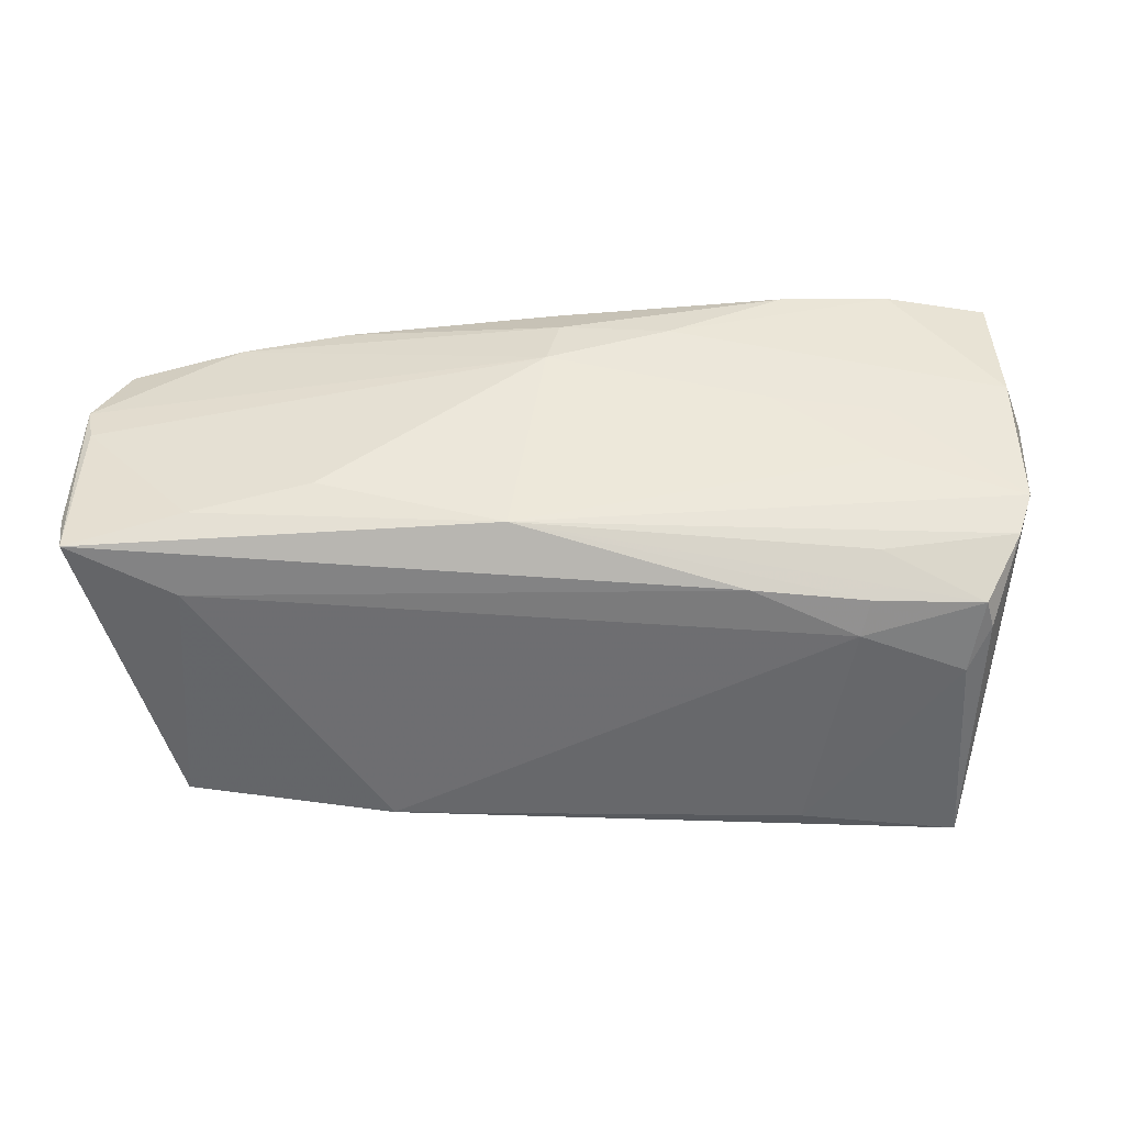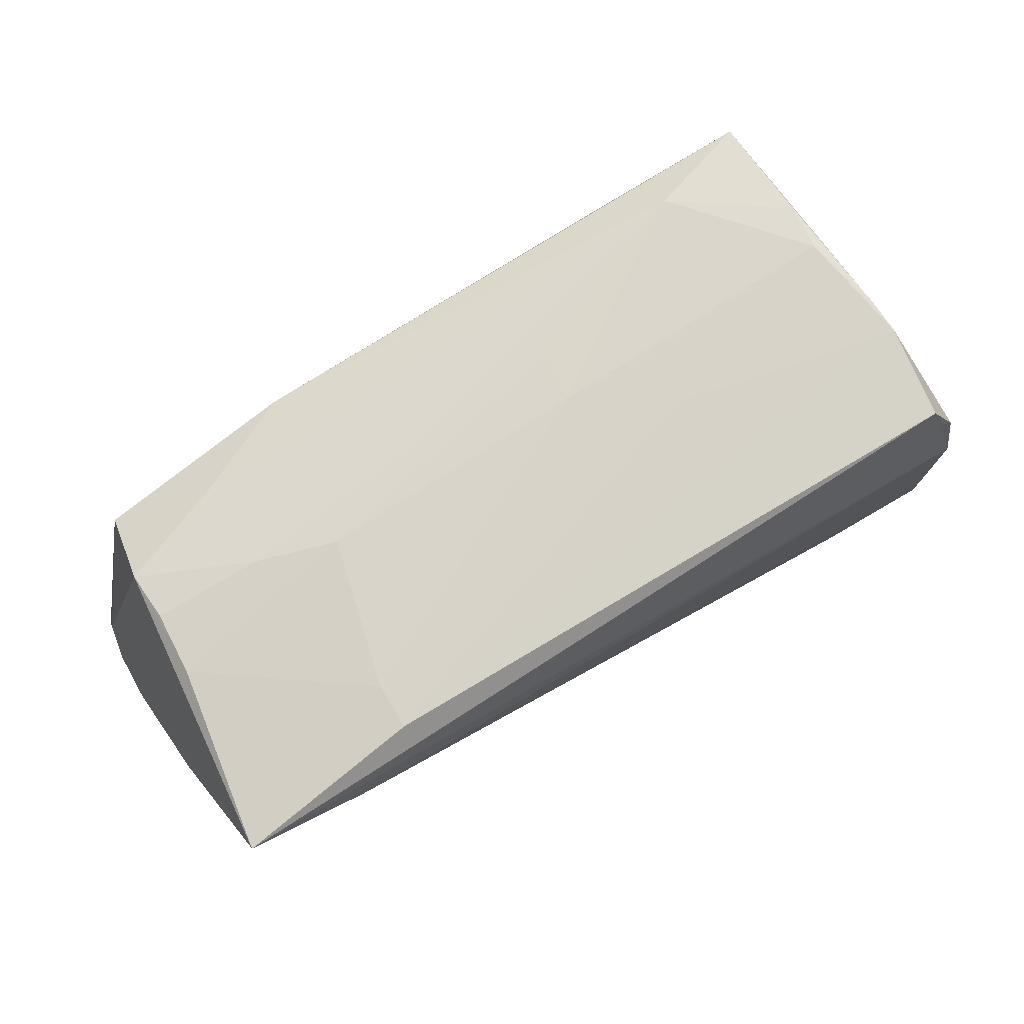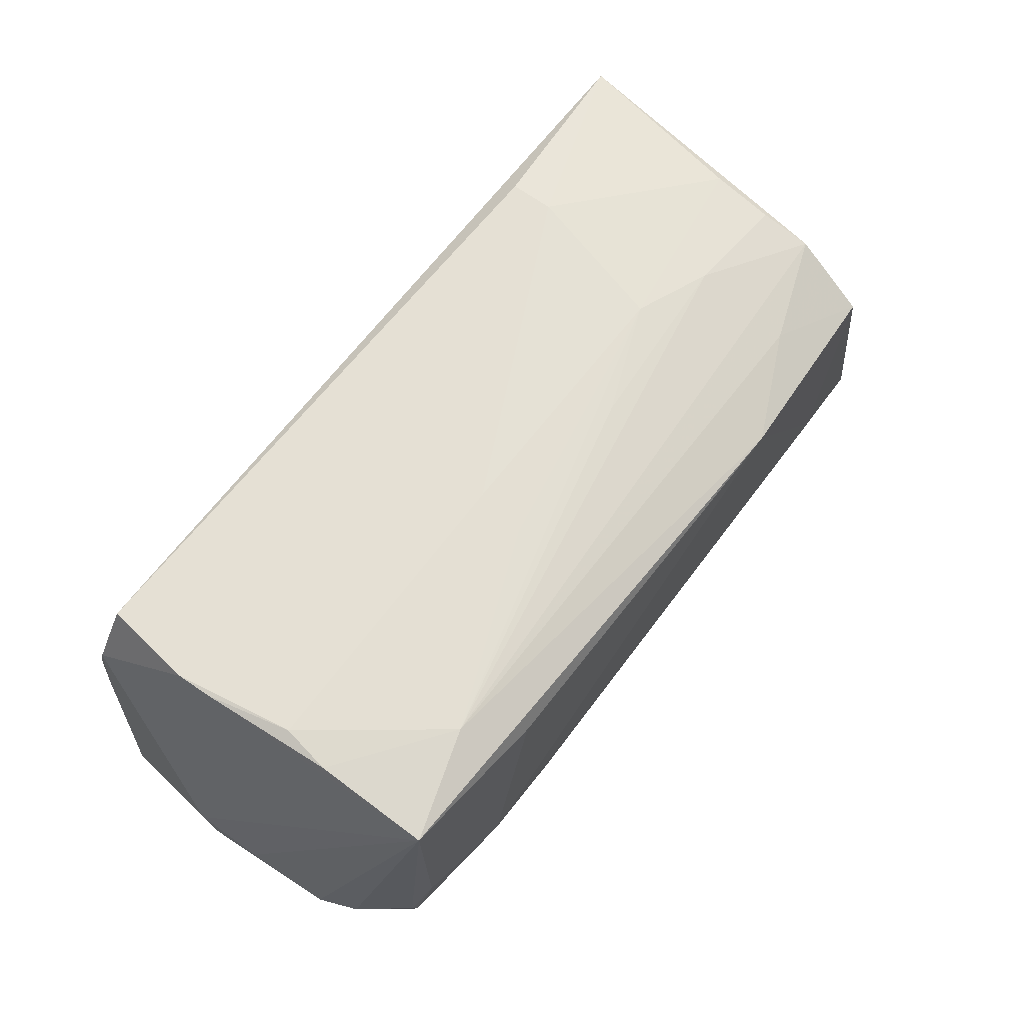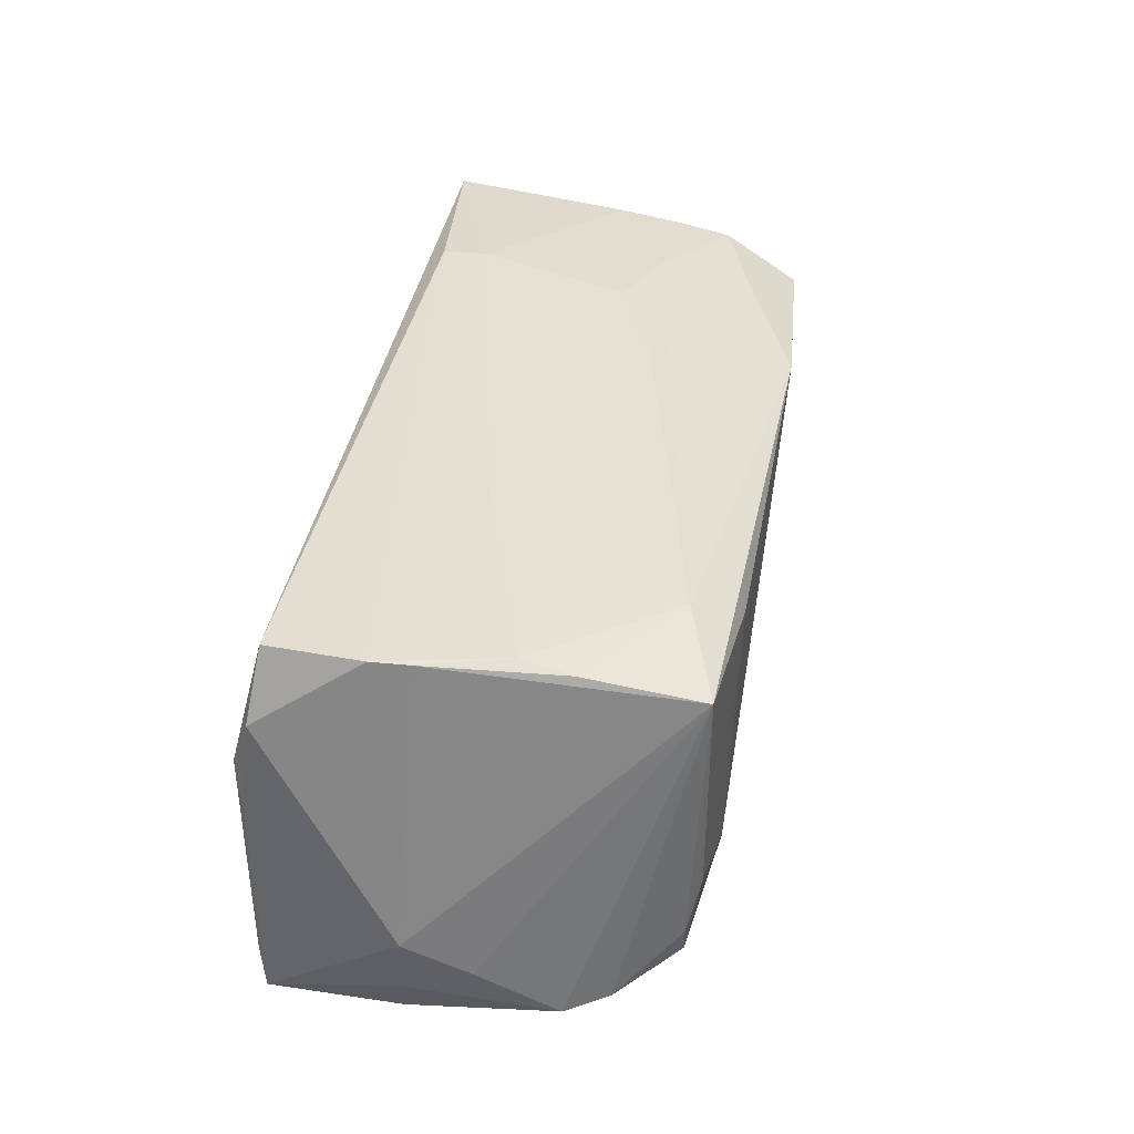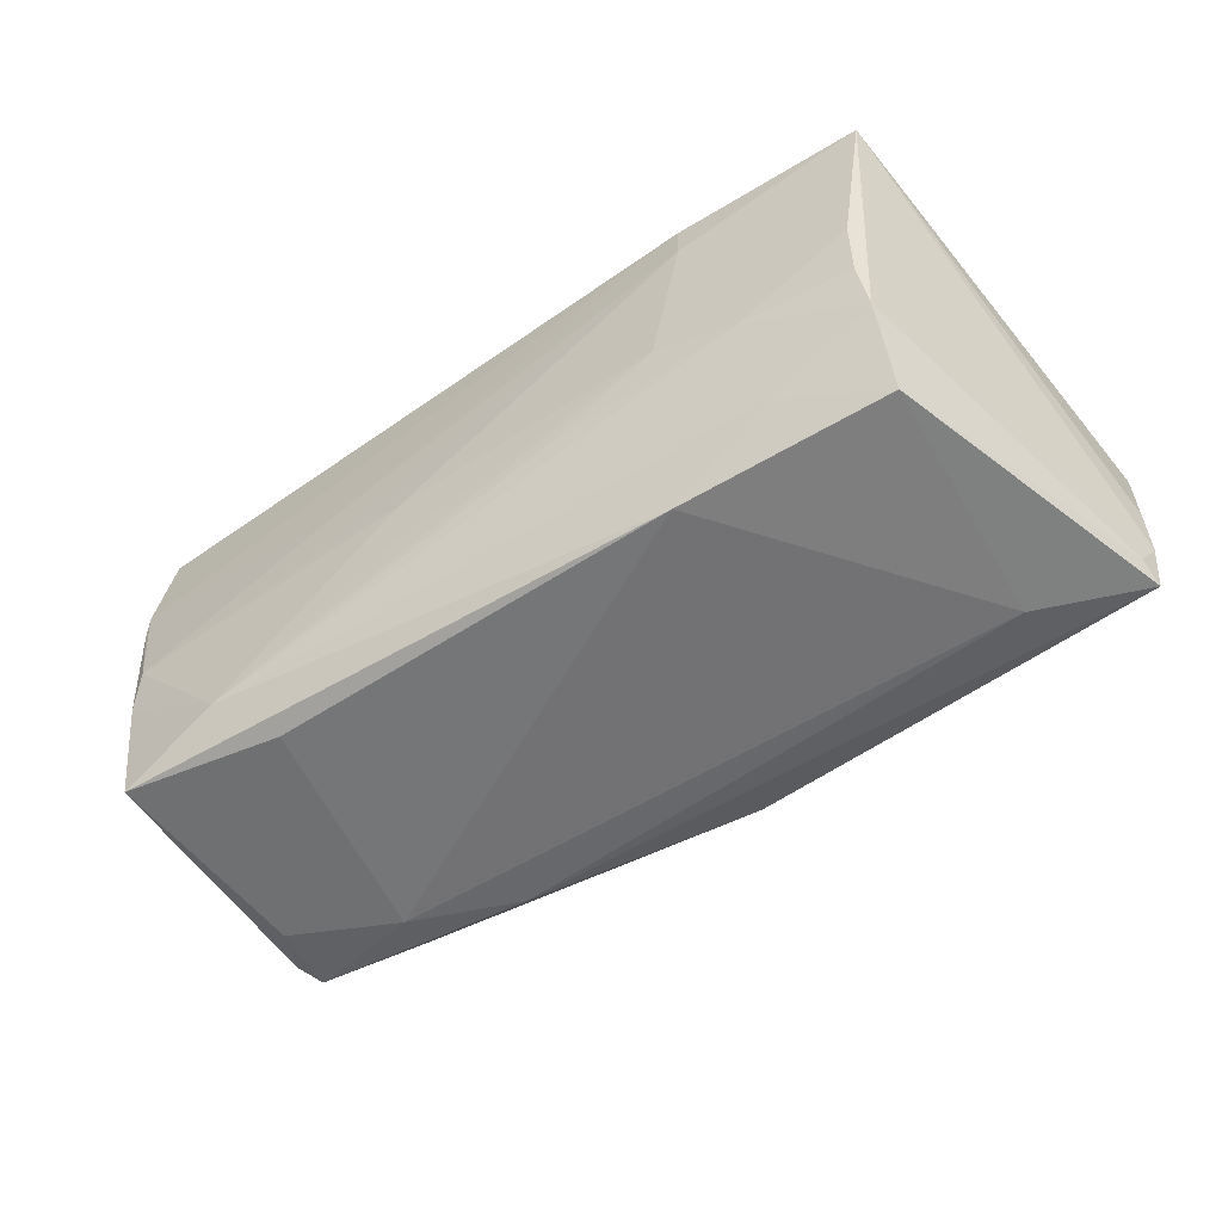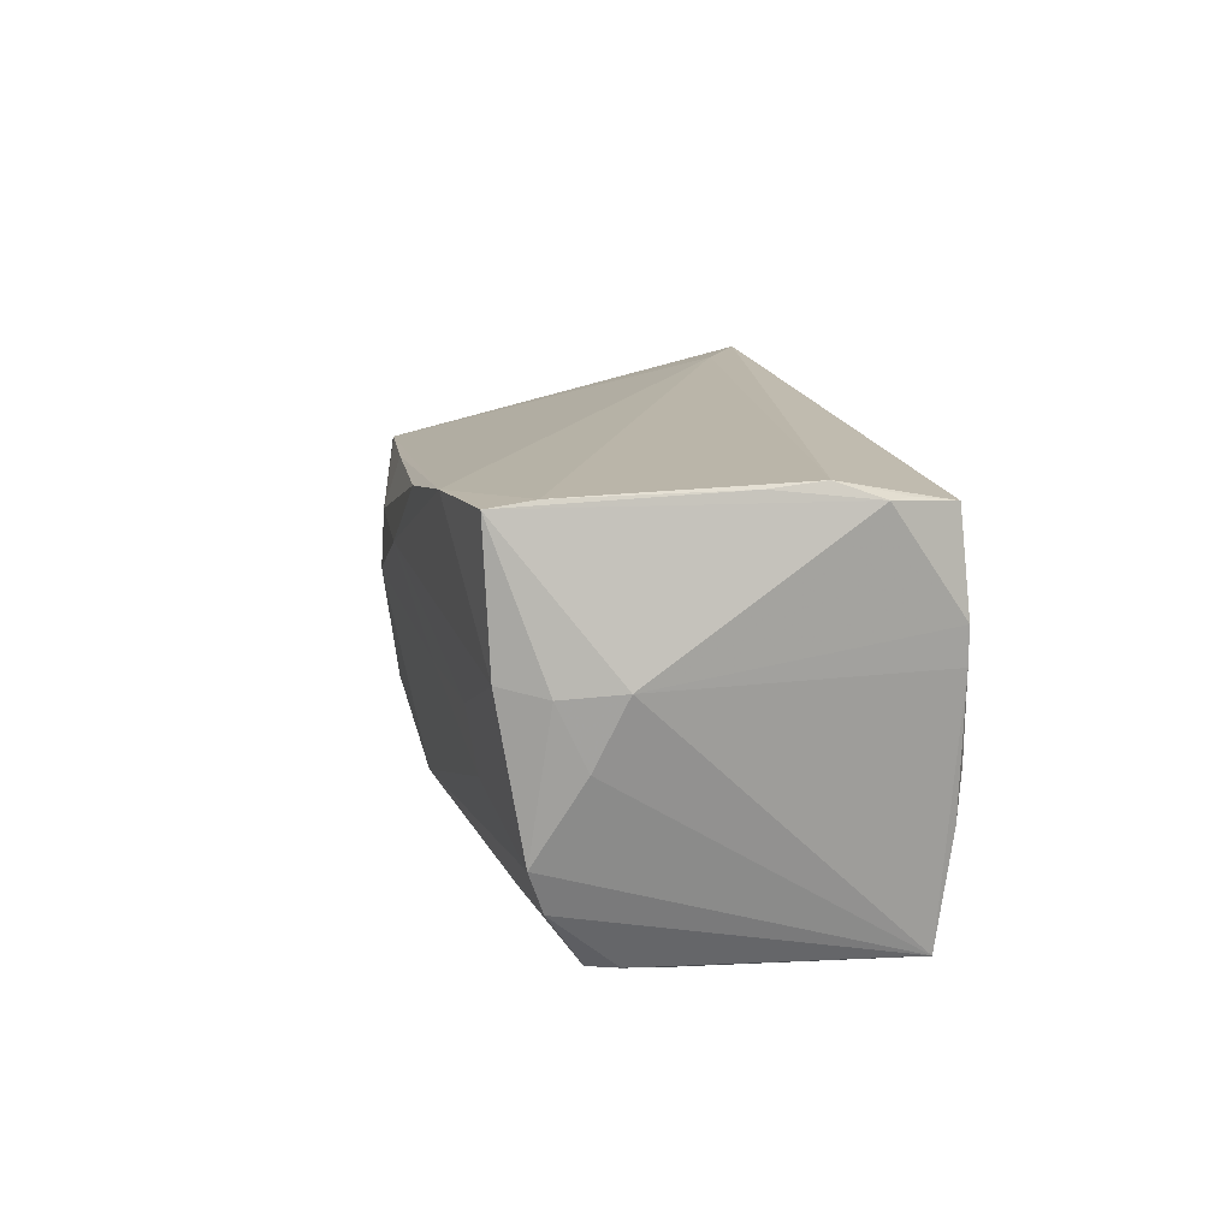
<metadata>
{"format":"obj","ext":"obj","renderer":"f3d","projection":"perspective","resolution":1024,"background":"white","views":[{"elev":-51.3,"azim":1.5,"up":"+Z"},{"elev":76.1,"azim":-31.2,"up":"+Y"},{"elev":65.3,"azim":128.1,"up":"+Y"},{"elev":38.7,"azim":101.1,"up":"+Y"},{"elev":-57.1,"azim":-144.7,"up":"+Z"},{"elev":13.7,"azim":81.0,"up":"+Z"}]}
</metadata>
<code>
v 0.05441 -0.01554 -0.01566
v -0.005809 -0.02185 -0.01957
v 0.04985 -0.01111 -0.02295
v 0.05382 0.0175 0.02342
v -0.05215 0.02455 0.02495
v 0.05567 -0.02119 0.02409
v 0.0376 -0.01611 -0.01887
v 0.05507 -0.01575 0.02476
v -0.04843 0.02215 -0.01297
v -0.0372 0.01841 0.02546
v -0.03419 0.0251 -0.00595
v 0.03616 -0.01245 -0.02376
v -0.05858 -0.01917 -0.008433
v 0.03973 -0.02023 -0.006229
v -0.02682 -0.02397 0.01764
v -0.05841 -0.01979 -0.01508
v -0.04732 0.01681 -0.02252
v 0.0428 -0.0239 0.02365
v -0.02846 -0.02378 -0.01385
v 0.04948 0.02646 -0.01049
v 0.02202 -0.01437 -0.02382
v -0.0001964 -0.02488 0.01967
v 0.04994 0.02558 0.02242
v -0.057 -0.02227 -0.001123
v 0.04045 -0.02158 0.001691
v -0.058 -0.02215 0.003701
v 0.02337 0.02722 -0.002091
v 0.02221 0.02717 0.004358
v 0.02582 -0.02349 0.002313
v -0.02873 0.02696 0.022
v 0.05339 0.01185 0.02546
v -0.05732 -0.0173 -0.01927
v 0.02892 -0.02545 0.02159
v 0.05186 0.02031 0.02337
v 0.05137 0.02649 0.01052
v -0.02414 0.02626 -0.002571
v 0.01027 0.02722 -0.003341
v 0.05113 0.02654 0.006133
v 0.03568 0.02617 -0.02018
v -0.01006 0.026 -0.008393
v 0.01117 0.02657 -0.009836
v -0.04018 -0.02327 0.01532
v 0.04797 -0.001932 -0.02441
v -0.02159 0.01965 -0.02485
v -0.05749 -0.02045 -0.0207
v 0.05798 -0.015 0.006532
v 0.05075 -0.007525 -0.02304
v 0.04893 0.02463 -0.02454
v -0.04798 0.0236 -0.006417
v 0.05611 -0.02045 0.007662
v 0.02939 0.02099 -0.02546
v 0.01399 -0.02664 0.01273
v 0.0003731 -0.02688 0.01377
v -0.04844 0.02444 0.001687
v -0.05401 -0.02127 0.01271
v -0.03483 0.02142 -0.01828
v -0.05667 -0.02042 0.008041
v -0.04434 -0.01398 -0.02219
v 0.04862 0.02717 -0.004447
v 0.05621 -0.01734 -0.01051
v 0.05858 -0.007731 0.007022
v 0.0541 0.005342 0.02489
v -0.04318 -0.02238 -0.01722
v -0.02878 0.02722 0.01633
v -0.001285 -0.02722 0.006504
v 0.05773 -0.01152 -0.0008663
v 0.03498 -0.008006 -0.02496
f 13 5 16
f 16 5 9
f 4 6 61
f 54 5 64
f 9 5 54
f 61 6 46
f 31 5 10
f 39 48 44
f 20 48 39
f 44 67 58
f 58 17 44
f 45 17 58
f 44 48 51
f 51 67 44
f 32 16 9
f 45 16 32
f 9 17 32
f 32 17 45
f 45 2 63
f 21 2 45
f 45 58 21
f 21 58 67
f 62 4 31
f 6 4 62
f 23 5 31
f 31 10 8
f 8 62 31
f 6 62 8
f 56 39 44
f 9 39 56
f 44 17 56
f 56 17 9
f 36 54 64
f 48 47 43
f 43 51 48
f 67 51 43
f 3 67 43
f 43 47 3
f 15 10 5
f 57 55 5
f 7 2 3
f 3 47 1
f 1 7 3
f 1 47 48
f 48 60 1
f 1 60 2
f 2 7 1
f 61 46 66
f 46 60 66
f 66 48 61
f 66 60 48
f 19 63 2
f 12 67 3
f 12 21 67
f 3 2 12
f 2 21 12
f 35 23 4
f 35 4 61
f 64 5 30
f 5 23 30
f 23 35 30
f 31 4 34
f 34 23 31
f 4 23 34
f 9 54 49
f 11 39 9
f 9 49 11
f 54 36 11
f 11 49 54
f 37 36 64
f 64 27 37
f 5 55 42
f 42 15 5
f 53 33 22
f 52 33 53
f 22 15 53
f 15 42 53
f 22 33 18
f 18 15 22
f 10 15 18
f 6 8 18
f 18 8 10
f 18 33 52
f 2 60 14
f 52 29 25
f 25 14 60
f 29 14 25
f 20 39 59
f 39 37 59
f 59 37 27
f 40 36 39
f 39 11 40
f 40 11 36
f 39 36 41
f 41 37 39
f 36 37 41
f 50 18 52
f 52 25 50
f 50 25 60
f 6 18 50
f 50 46 6
f 50 60 46
f 20 59 38
f 38 59 35
f 38 48 20
f 61 48 38
f 38 35 61
f 35 59 28
f 64 30 28
f 28 30 35
f 28 27 64
f 28 59 27
f 63 19 24
f 45 63 24
f 65 53 42
f 65 24 19
f 52 53 65
f 65 19 2
f 65 29 52
f 2 14 65
f 65 14 29
f 26 65 42
f 24 65 26
f 26 42 55
f 55 57 26
f 13 16 26
f 26 5 13
f 26 57 5
f 26 16 45
f 45 24 26

</code>
